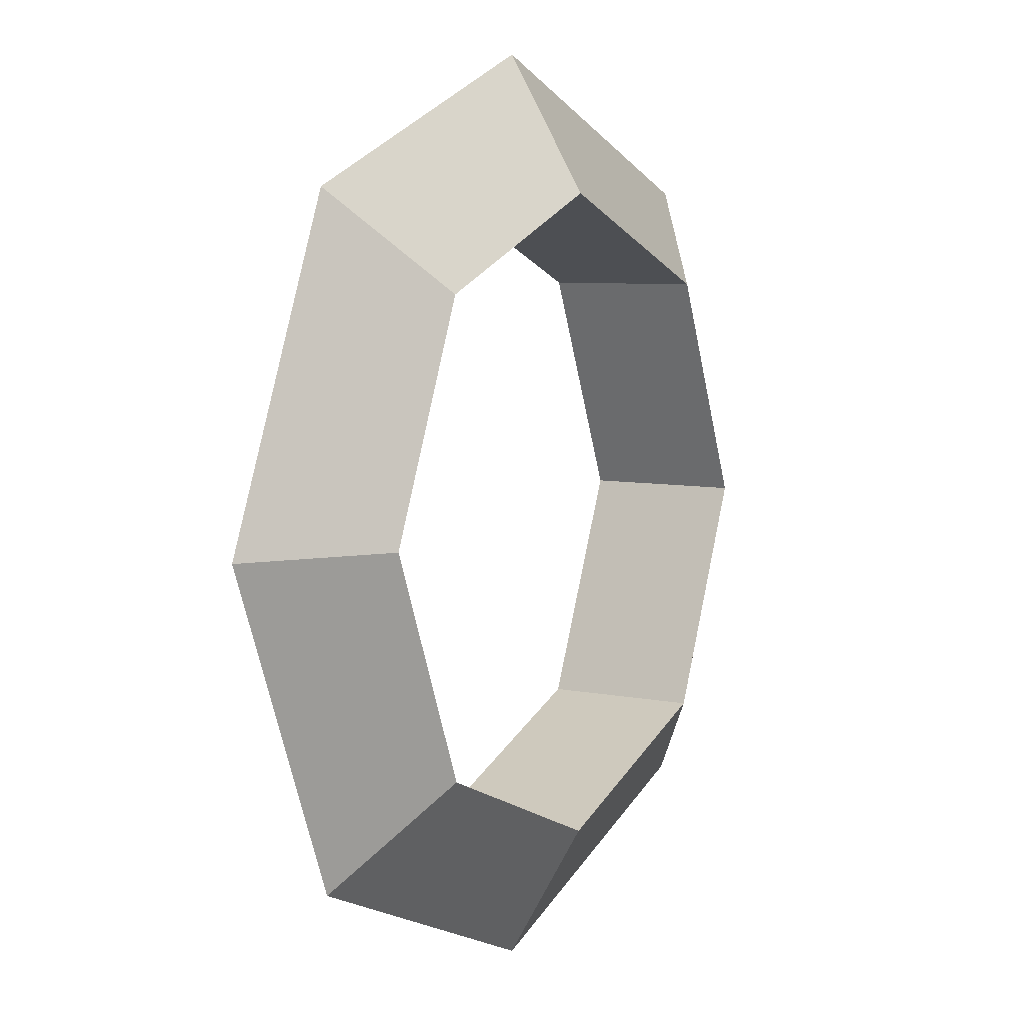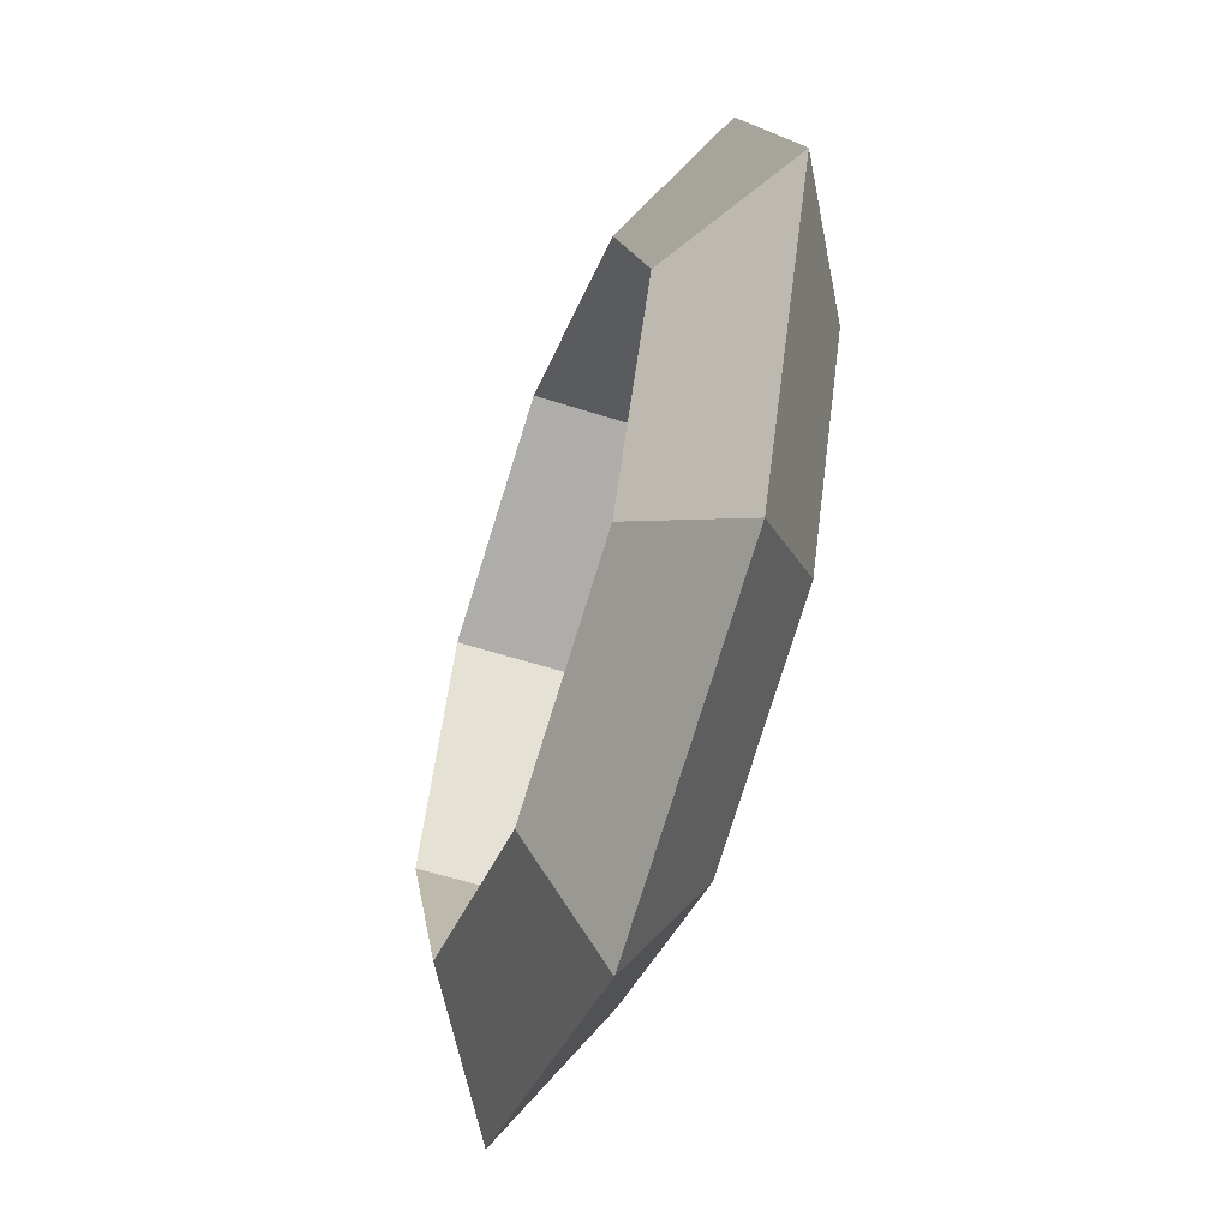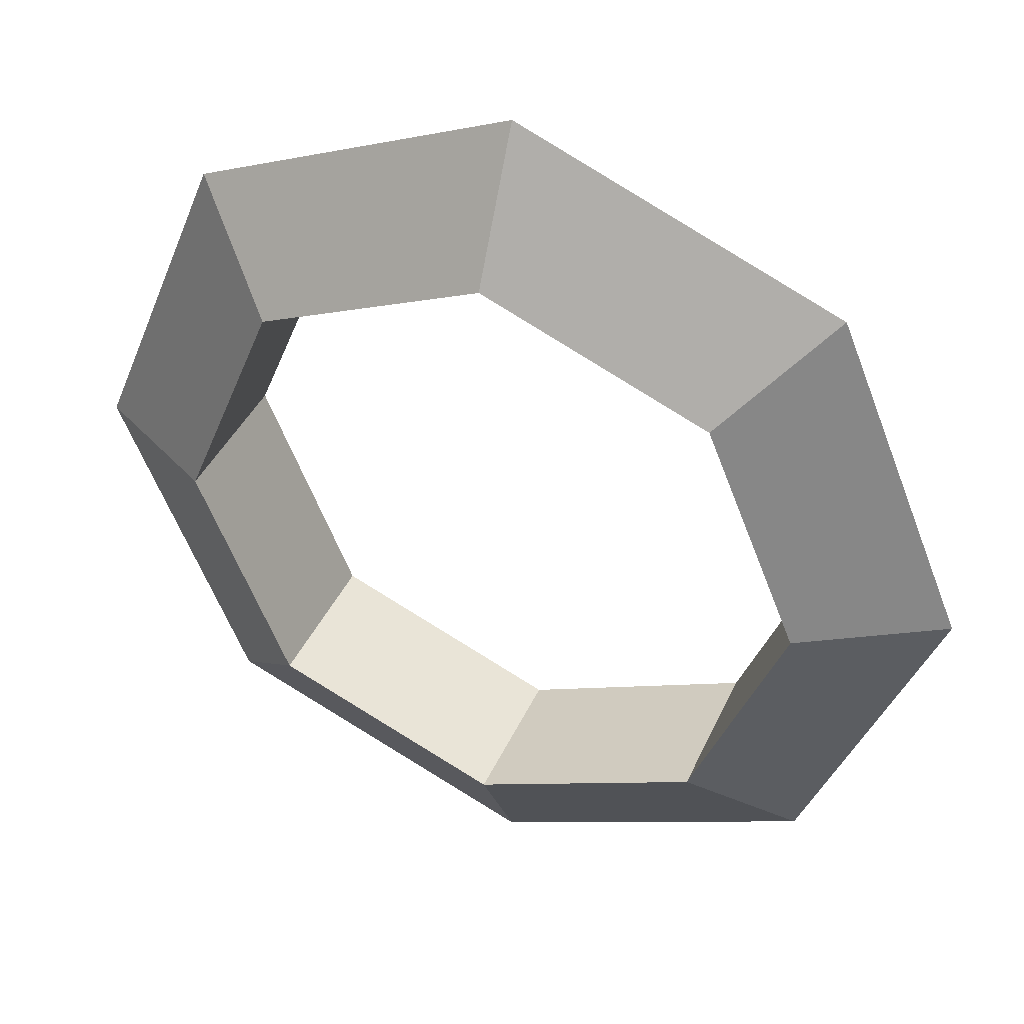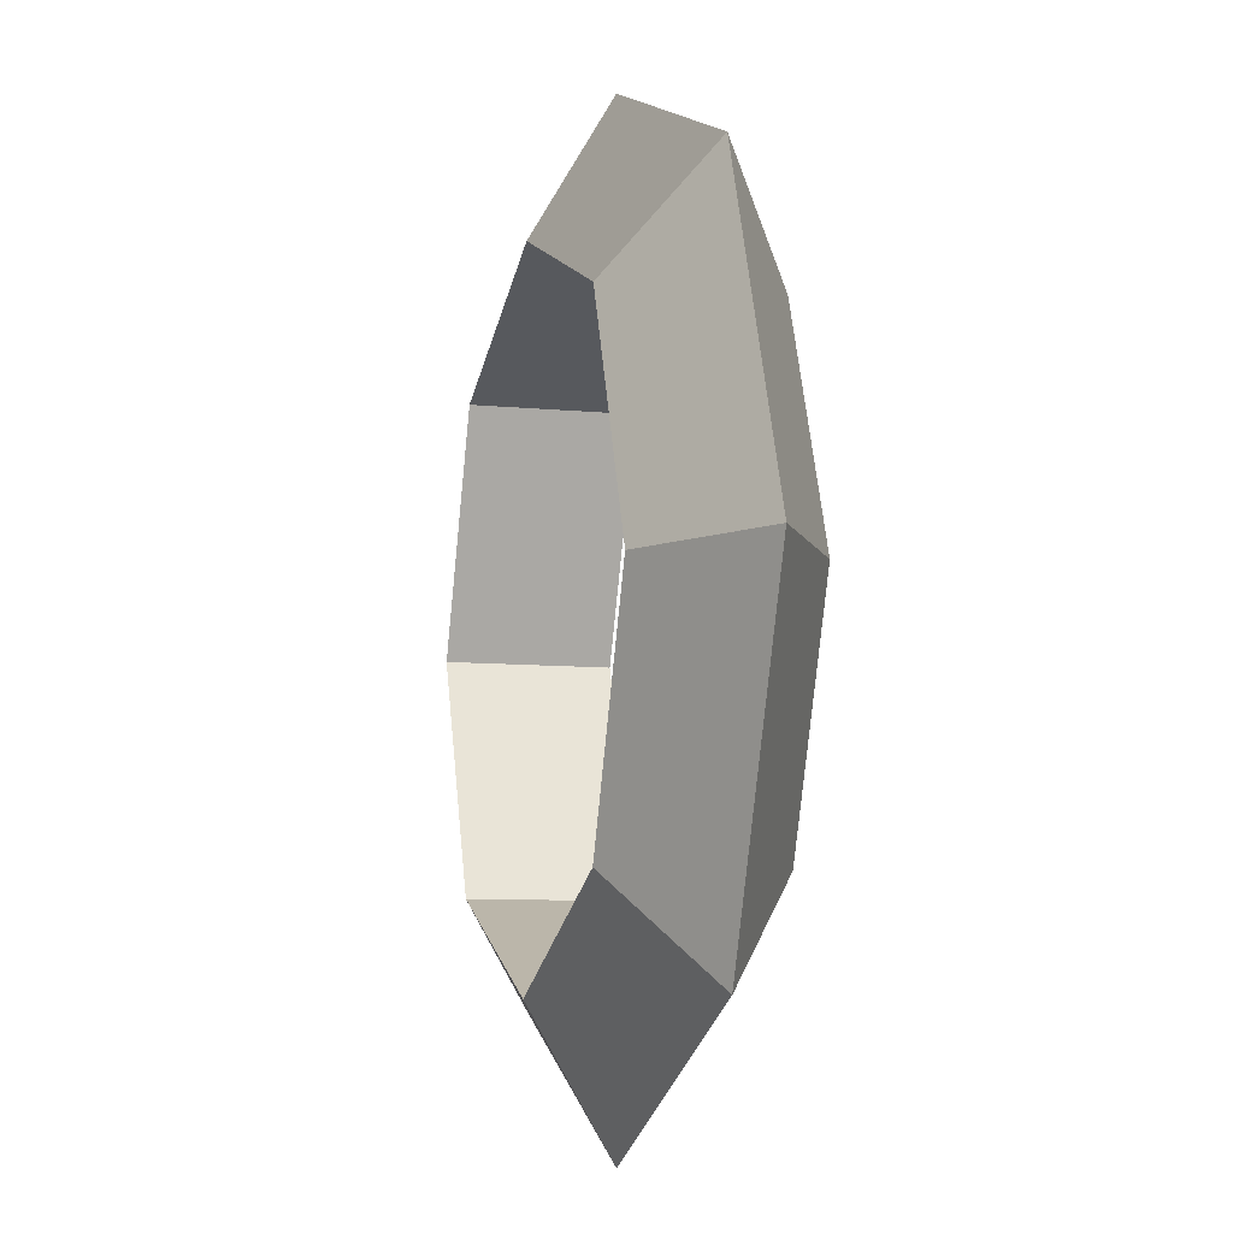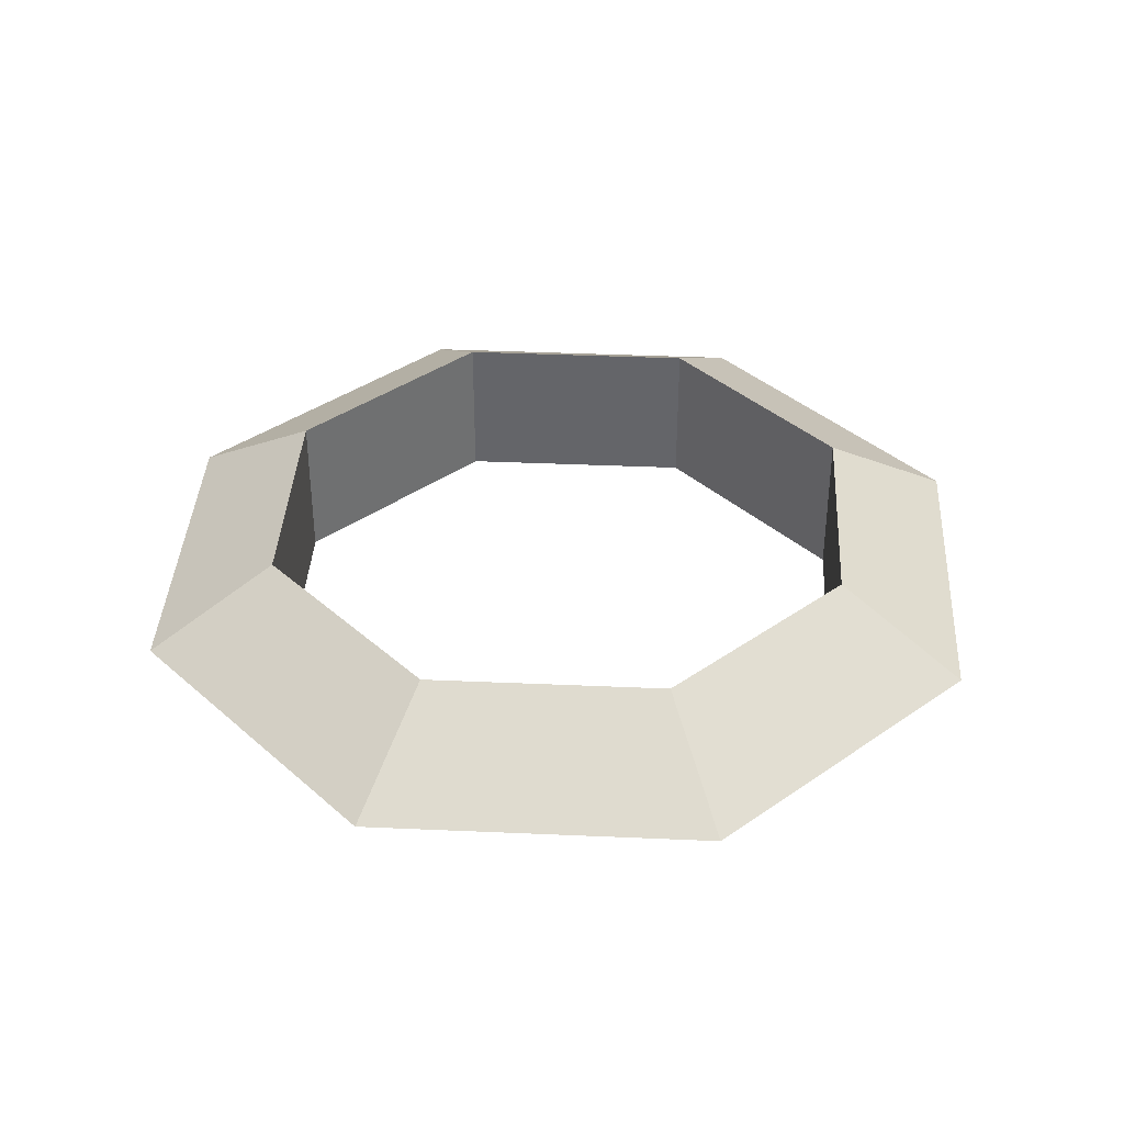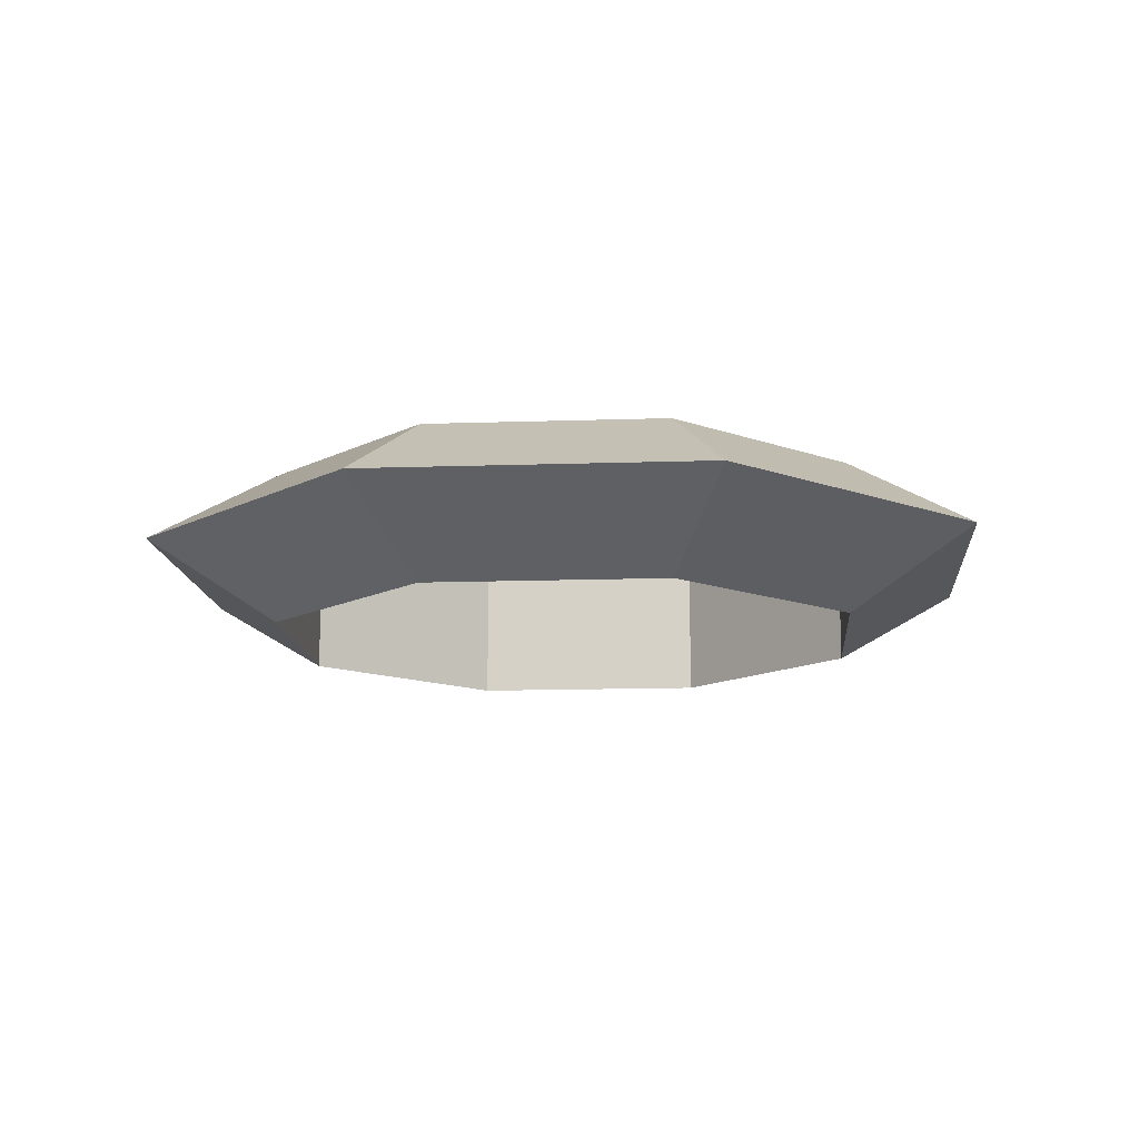
<metadata>
{"format":"obj","ext":"obj","renderer":"f3d","projection":"perspective","resolution":1024,"background":"white","views":[{"elev":6.6,"azim":121.7,"up":"+Z"},{"elev":-55.3,"azim":-108.9,"up":"+Z"},{"elev":39.8,"azim":-157.5,"up":"+Z"},{"elev":-8.5,"azim":-105.0,"up":"+Z"},{"elev":38.0,"azim":-19.3,"up":"+Y"},{"elev":-13.1,"azim":-153.0,"up":"+Y"}]}
</metadata>
<code>
o Torus
v 0.3125 0 0
v 0.2188 0.05413 -0
v 0.2188 -0.05413 0
v 0.221 -0 -0.221
v 0.1547 0.05413 -0.1547
v 0.1547 -0.05413 -0.1547
v 0 -0 -0.3125
v 0 0.05413 -0.2188
v 0 -0.05413 -0.2188
v -0.221 -0 -0.221
v -0.1547 0.05413 -0.1547
v -0.1547 -0.05413 -0.1547
v -0.3125 0 0
v -0.2188 0.05413 -0
v -0.2188 -0.05413 0
v -0.221 0 0.221
v -0.1547 0.05413 0.1547
v -0.1547 -0.05413 0.1547
v 0 0 0.3125
v 0 0.05413 0.2188
v 0 -0.05413 0.2188
v 0.221 0 0.221
v 0.1547 0.05413 0.1547
v 0.1547 -0.05413 0.1547
f 1 5 2
f 5 3 2
f 6 1 3
f 7 5 4
f 8 6 5
f 6 7 4
f 7 11 8
f 11 9 8
f 12 7 9
f 13 11 10
f 14 12 11
f 12 13 10
f 13 17 14
f 17 15 14
f 18 13 15
f 19 17 16
f 20 18 17
f 18 19 16
f 19 23 20
f 23 21 20
f 24 19 21
f 1 23 22
f 2 24 23
f 24 1 22
f 1 4 5
f 5 6 3
f 6 4 1
f 7 8 5
f 8 9 6
f 6 9 7
f 7 10 11
f 11 12 9
f 12 10 7
f 13 14 11
f 14 15 12
f 12 15 13
f 13 16 17
f 17 18 15
f 18 16 13
f 19 20 17
f 20 21 18
f 18 21 19
f 19 22 23
f 23 24 21
f 24 22 19
f 1 2 23
f 2 3 24
f 24 3 1

</code>
